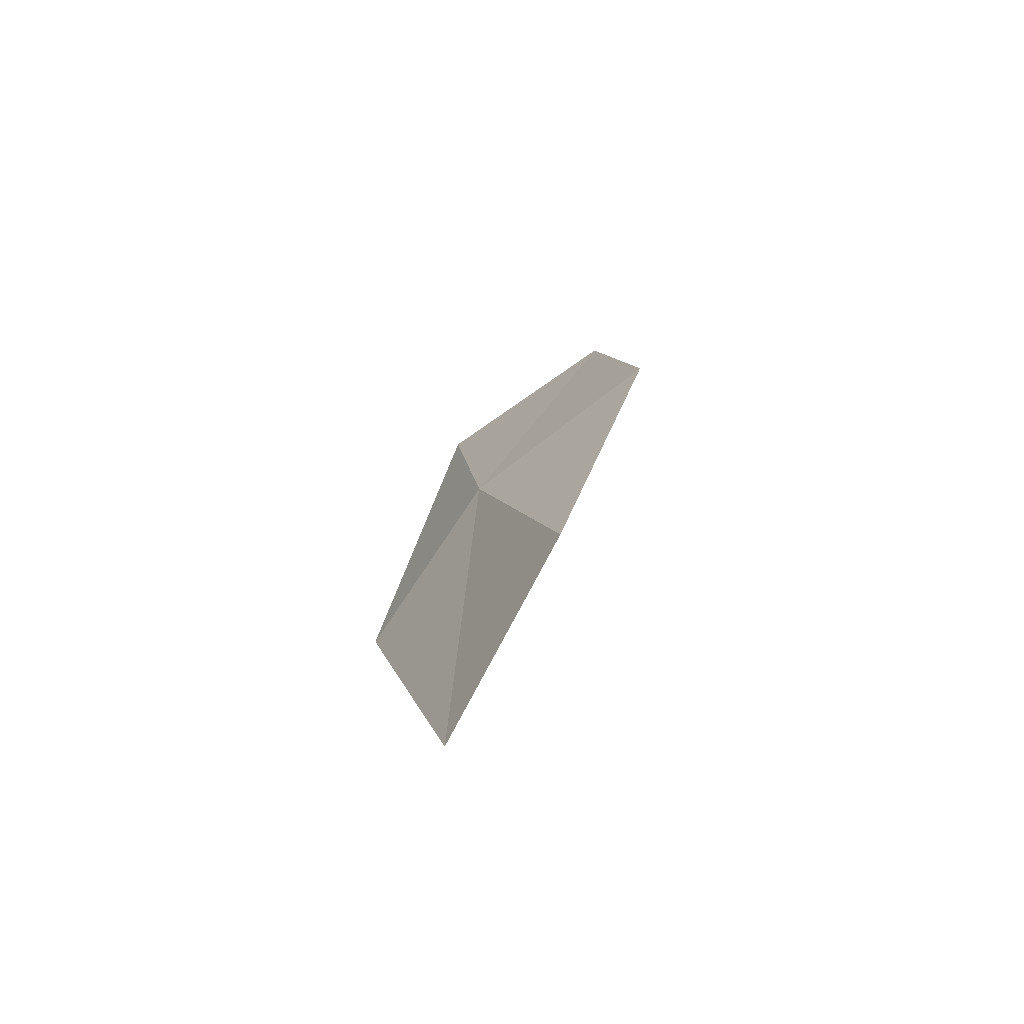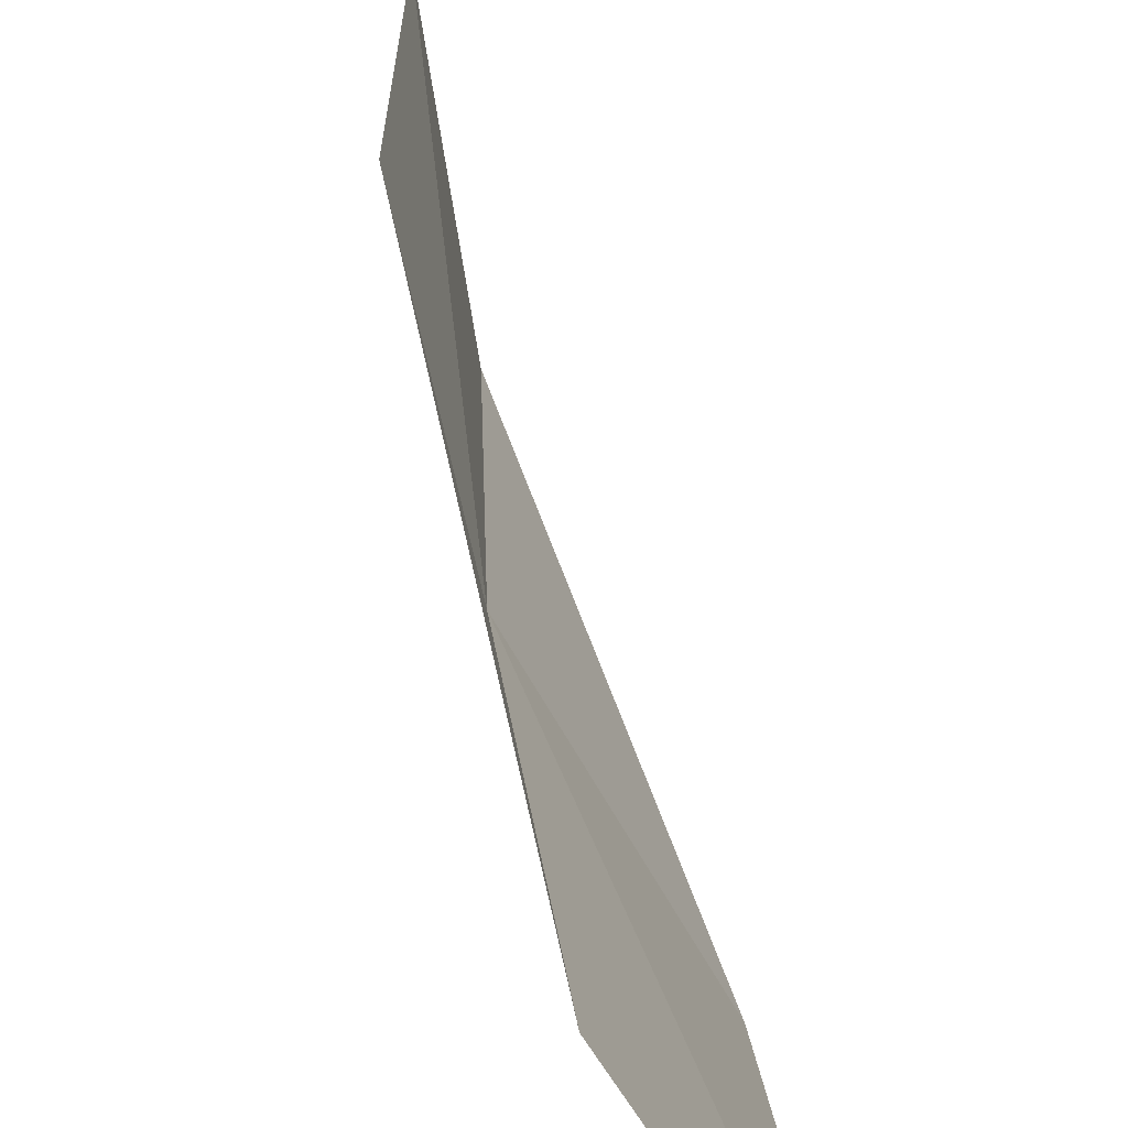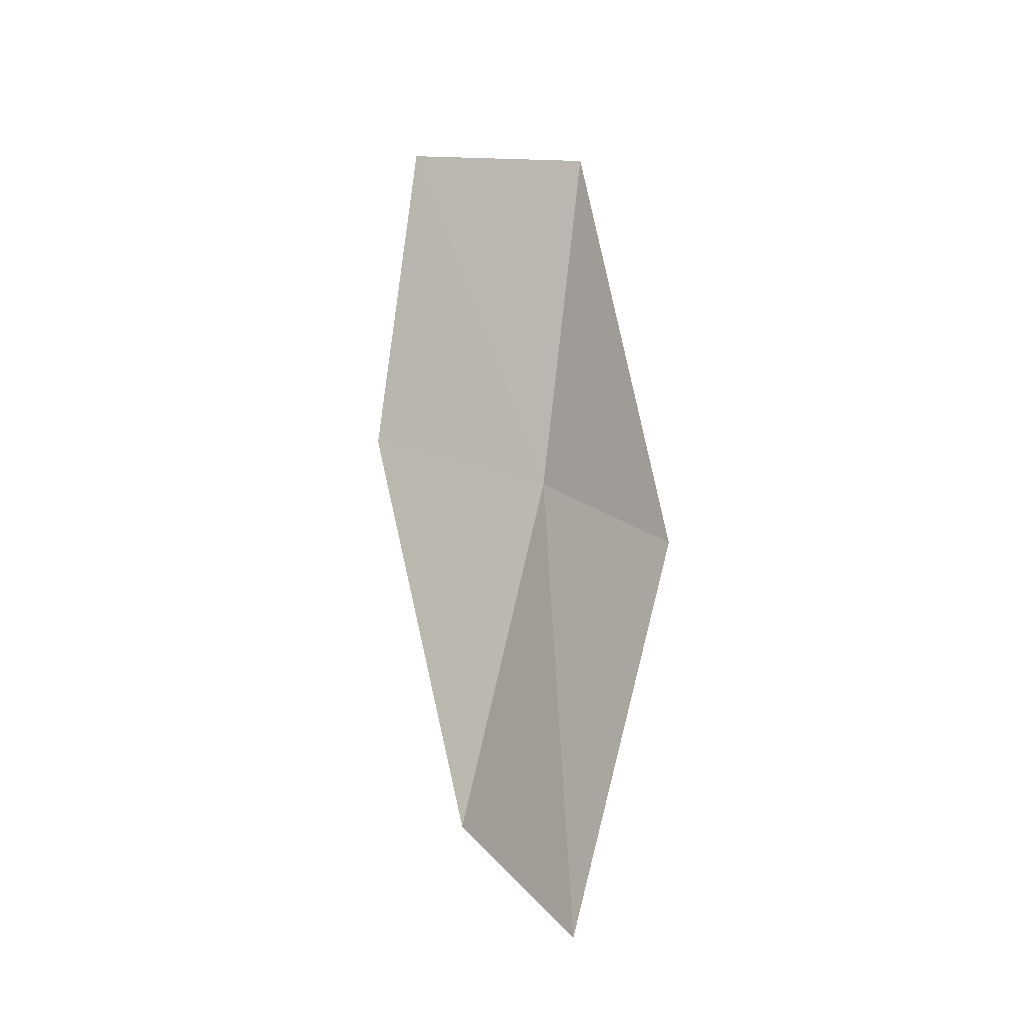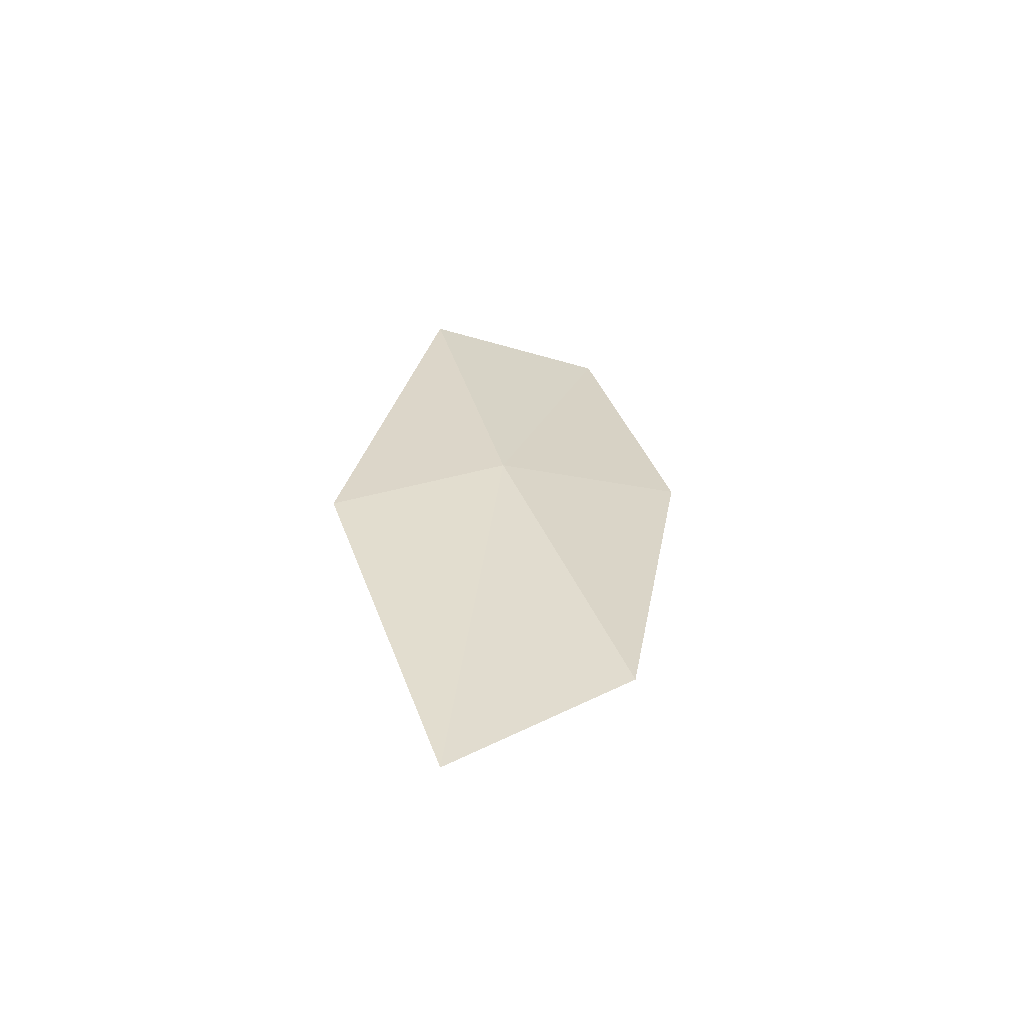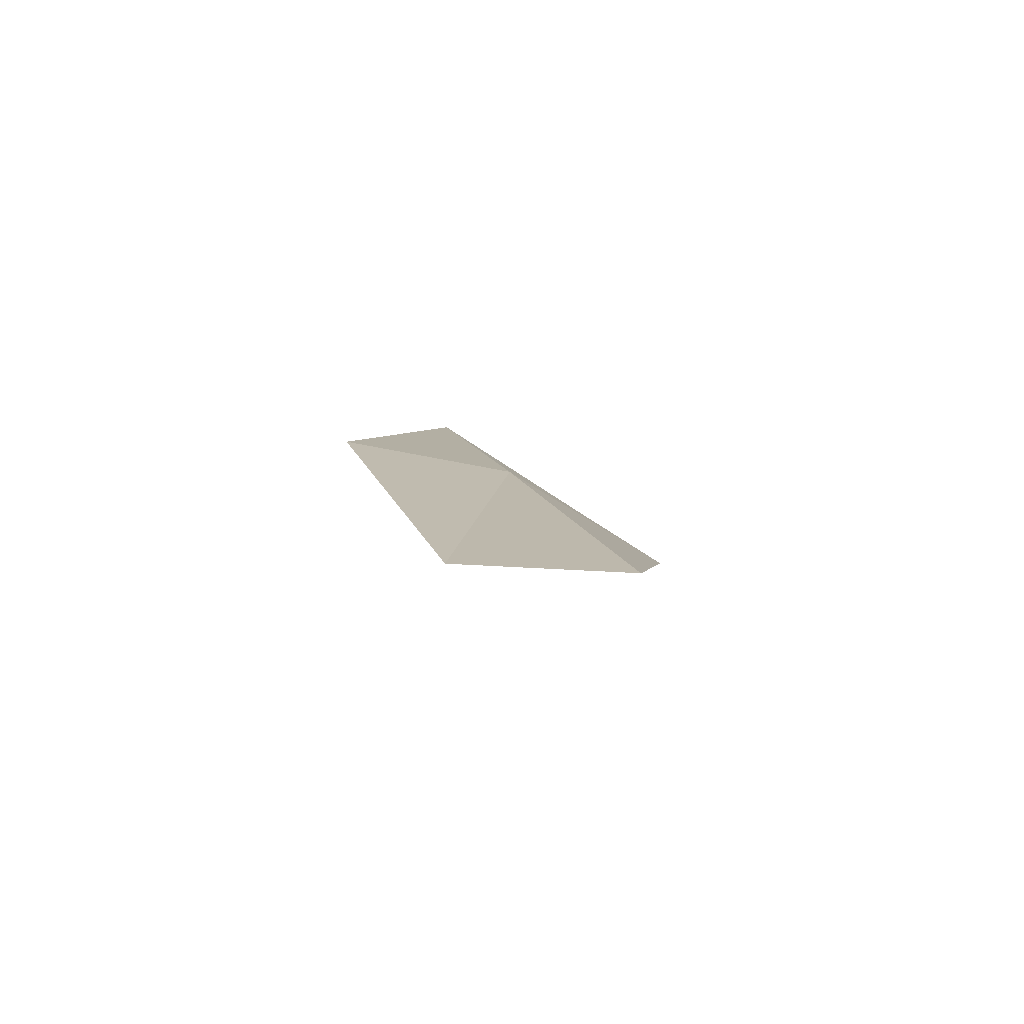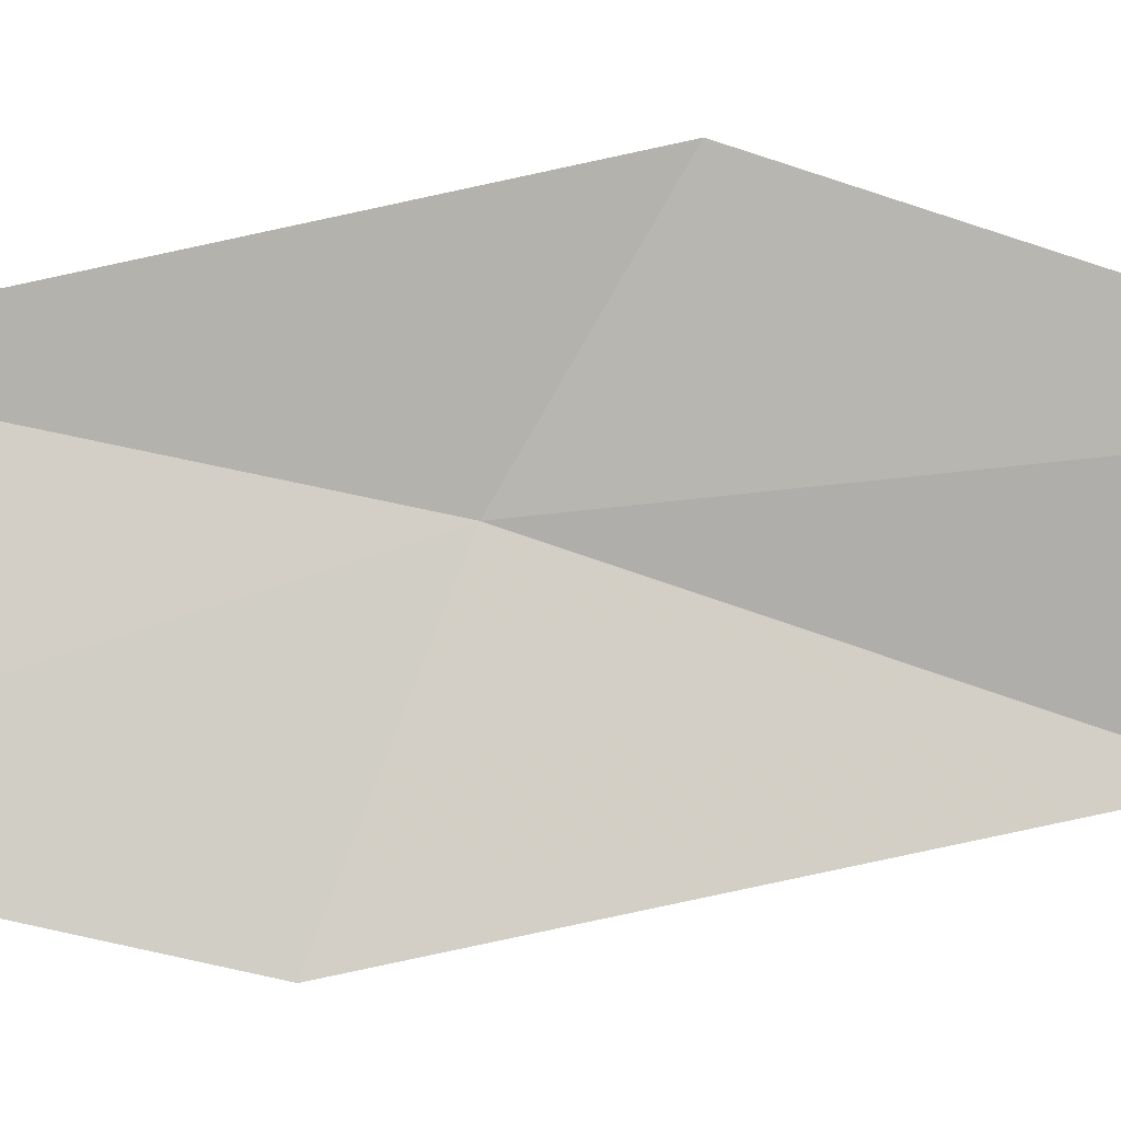
<metadata>
{"format":"obj","ext":"obj","renderer":"f3d","projection":"perspective","resolution":1024,"background":"white","views":[{"elev":-68.3,"azim":-27.1,"up":"+Z"},{"elev":37.2,"azim":-5.8,"up":"+Y"},{"elev":-17.2,"azim":146.9,"up":"+Z"},{"elev":-57.5,"azim":-83.1,"up":"+Z"},{"elev":-79.7,"azim":-93.9,"up":"+Z"},{"elev":21.1,"azim":89.4,"up":"+Y"}]}
</metadata>
<code>
v -7.671 -9.975 5.169
v -7.722 -9.73 5.024
v -7.666 -9.858 5.677
v -7.666 -9.9 4.477
v -7.512 -10.11 5.757
v -7.633 -10.15 4.656
v -7.517 -10.23 5.287
f 1 3 2
f 1 2 4
f 1 5 3
f 1 4 6
f 1 7 5
f 1 6 7

</code>
